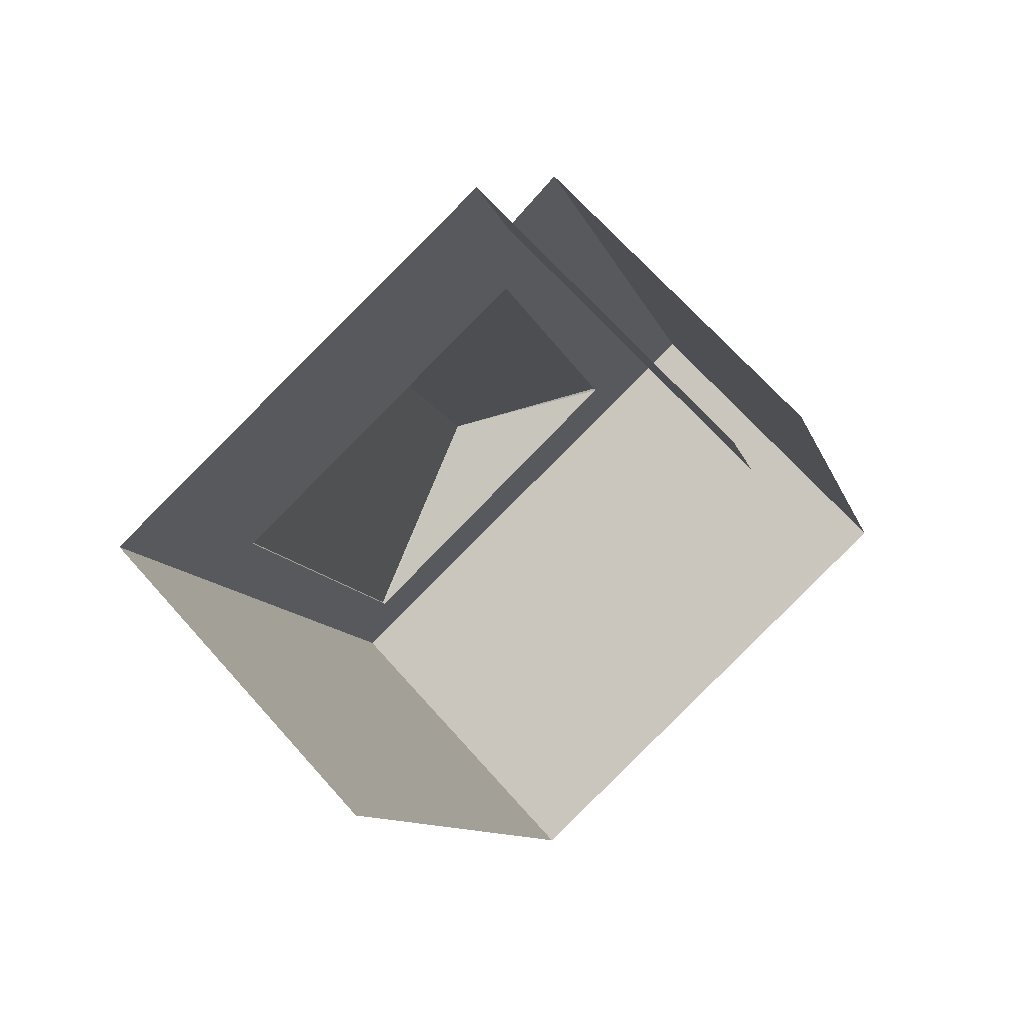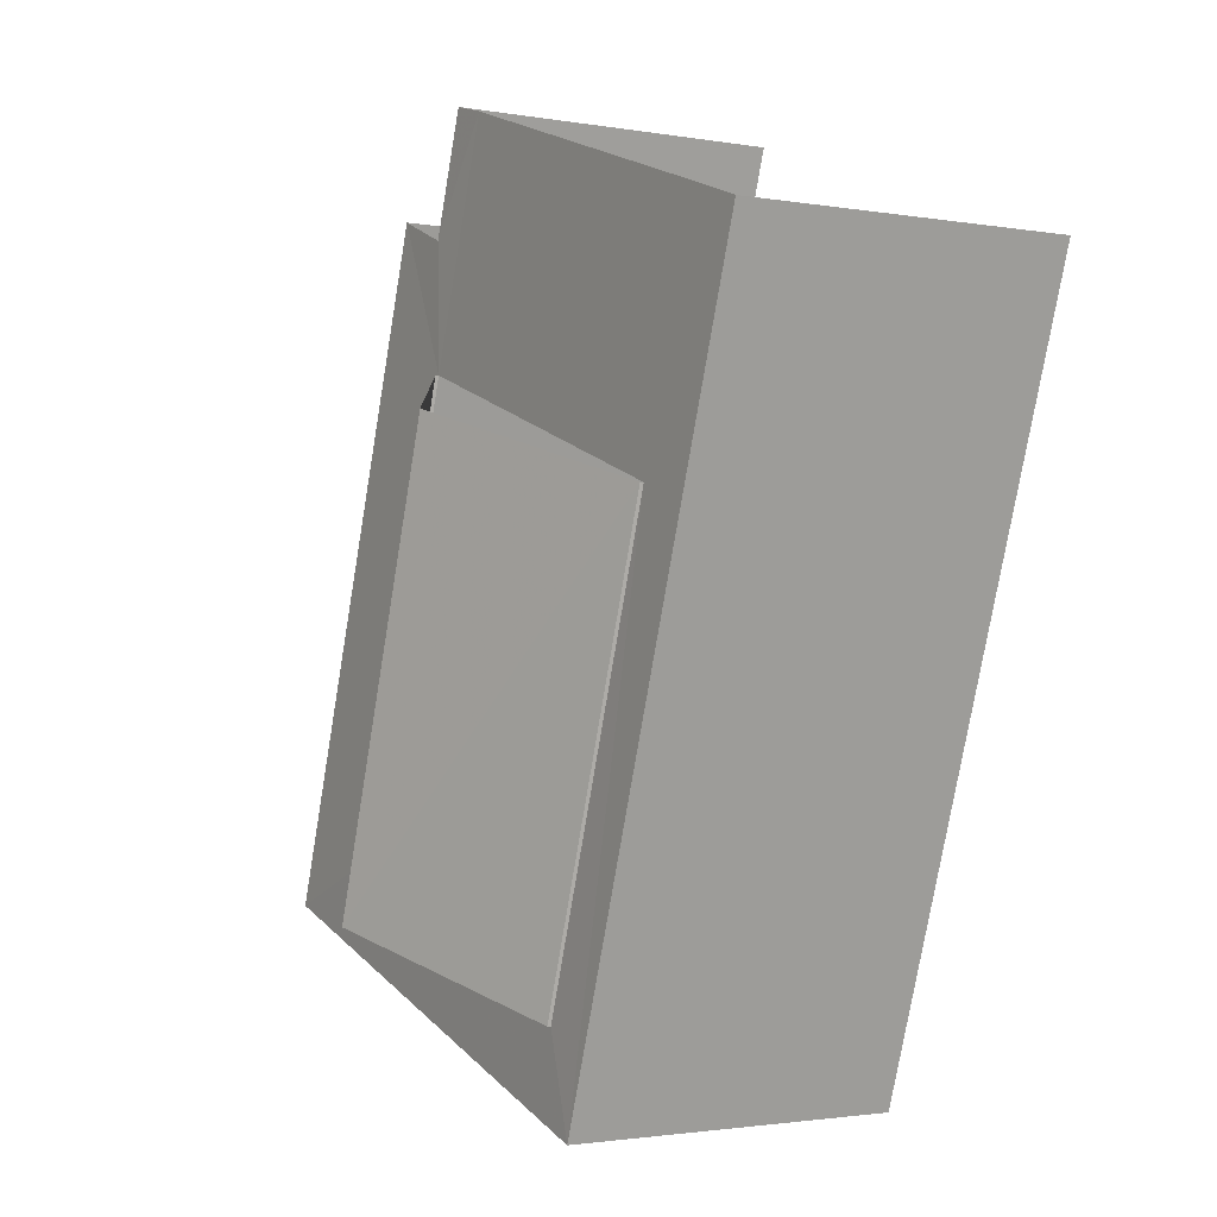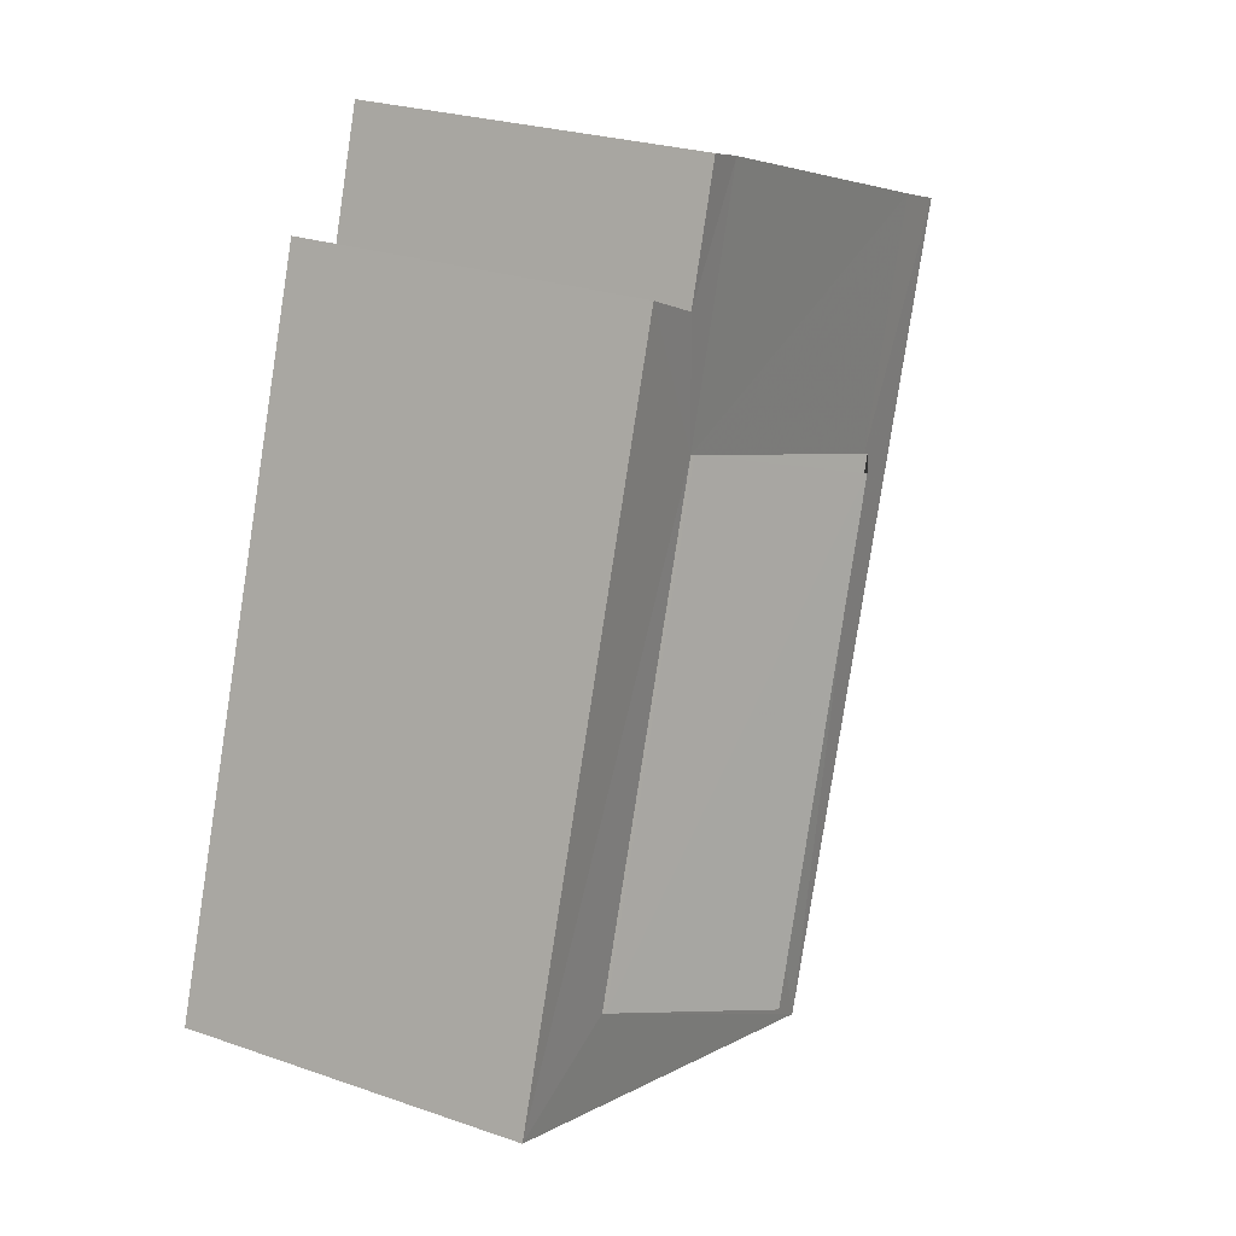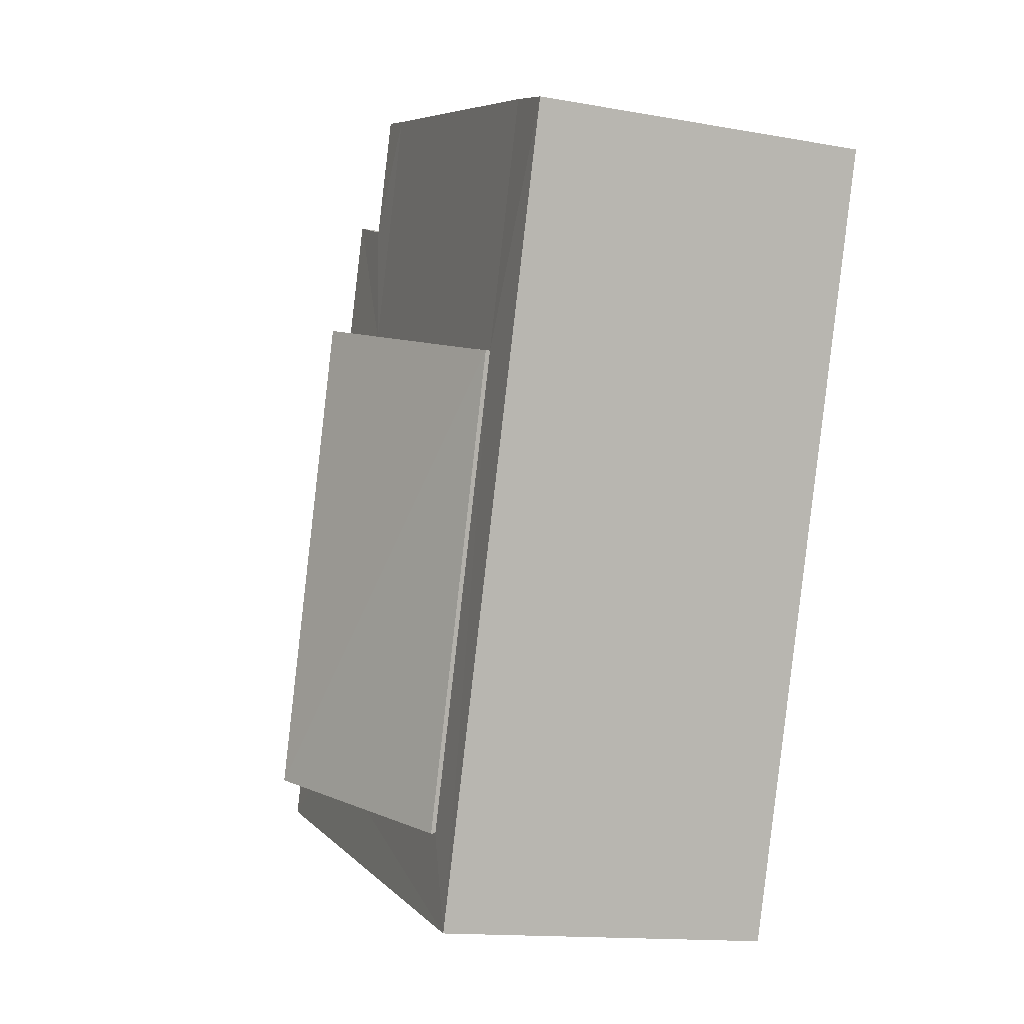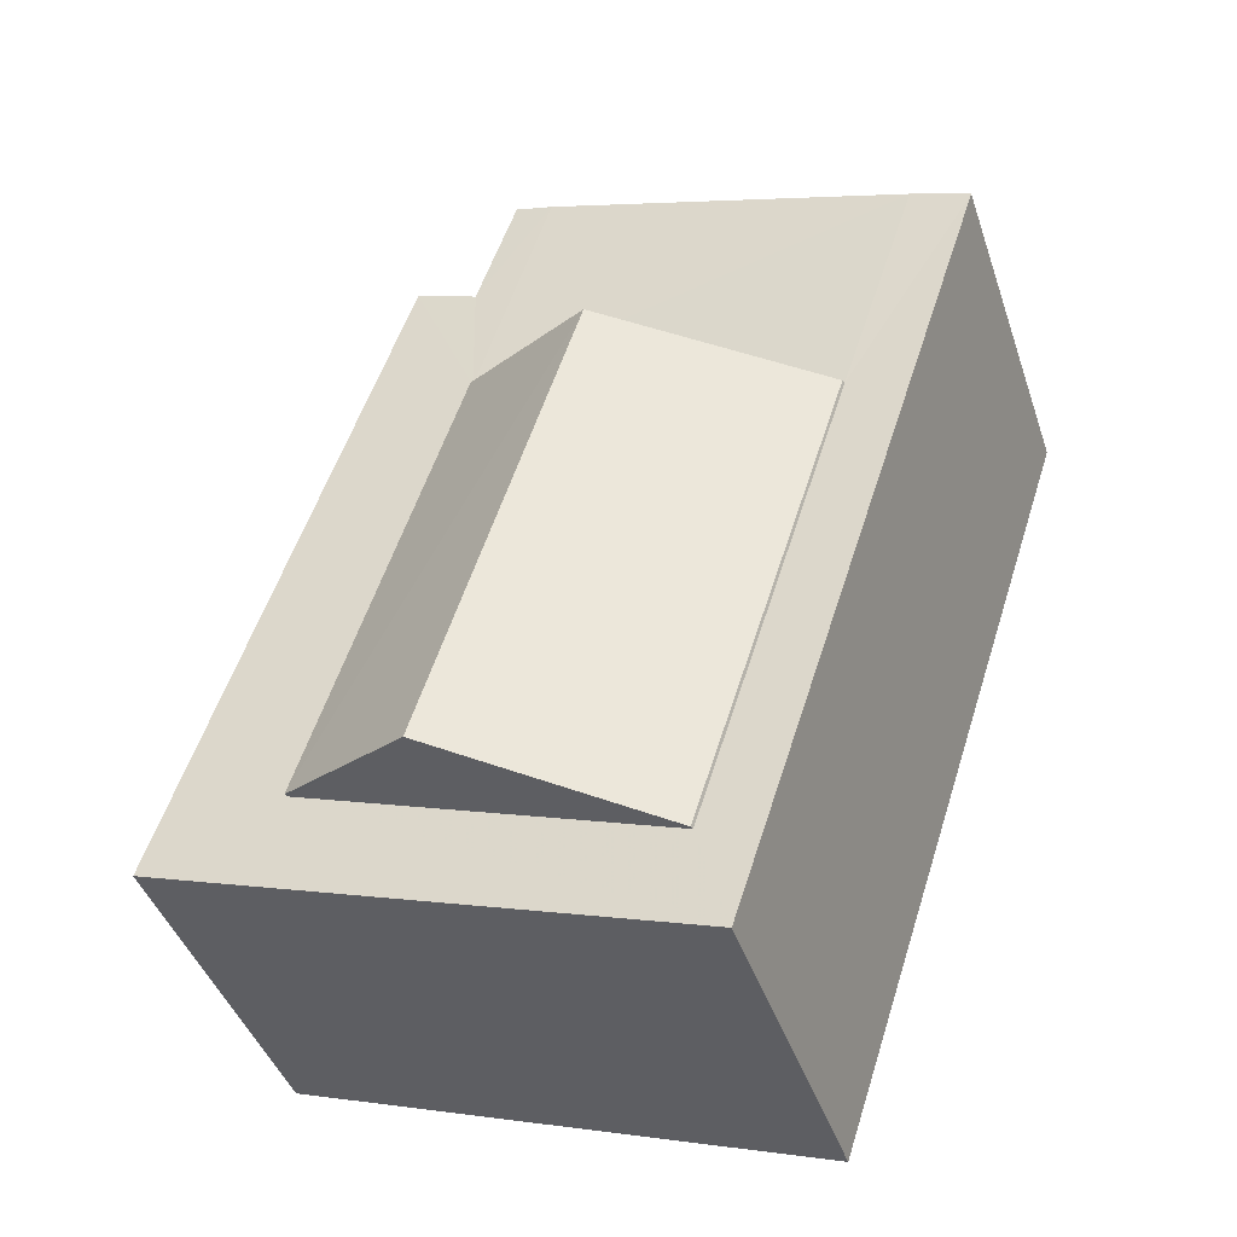
<metadata>
{"format":"obj","ext":"obj","renderer":"f3d","projection":"perspective","resolution":1024,"background":"white","views":[{"elev":67.9,"azim":138.3,"up":"+Y"},{"elev":-1.7,"azim":58.1,"up":"+Y"},{"elev":25.1,"azim":-60.7,"up":"+Y"},{"elev":-13.6,"azim":68.3,"up":"+Y"},{"elev":-42.8,"azim":18.4,"up":"+Y"}]}
</metadata>
<code>
v -2.244e+05 -1.279e+05 14.87
v -2.244e+05 -1.279e+05 14.87
v -2.244e+05 -1.279e+05 14.87
v -2.244e+05 -1.279e+05 14.87
v -2.244e+05 -1.279e+05 14.87
v -2.244e+05 -1.279e+05 14.87
v -2.244e+05 -1.279e+05 17.89
v -2.244e+05 -1.279e+05 17.26
v -2.244e+05 -1.279e+05 17.89
v -2.244e+05 -1.279e+05 17.26
v -2.244e+05 -1.279e+05 17.26
v -2.244e+05 -1.279e+05 17.26
v -2.244e+05 -1.279e+05 17.23
v -2.244e+05 -1.279e+05 17.23
v -2.244e+05 -1.279e+05 17.23
v -2.244e+05 -1.279e+05 17.23
v -2.244e+05 -1.279e+05 17.23
v -2.244e+05 -1.279e+05 17.23
v -2.244e+05 -1.279e+05 17.23
v -2.244e+05 -1.279e+05 17.23
v -2.244e+05 -1.279e+05 17.23
v -2.244e+05 -1.279e+05 17.23
v -2.244e+05 -1.279e+05 17.23
v -2.244e+05 -1.279e+05 17.23
f 1 2 3
f 3 2 4
f 1 5 2
f 4 2 6
f 21 6 22
f 4 6 23
f 14 4 23
f 6 21 23
f 20 2 5
f 19 20 5
f 10 7 18
f 18 7 15
f 7 11 15
f 7 8 9
f 7 10 8
f 9 11 7
f 9 12 11
f 13 14 15
f 16 17 13
f 17 18 19
f 20 21 22
f 14 23 15
f 18 23 21
f 19 18 20
f 13 15 24
f 16 13 24
f 16 18 17
f 18 21 20
f 18 15 23
f 20 6 2
f 20 22 6
f 13 3 4
f 14 13 4
f 12 9 24
f 24 9 16
f 9 8 16
f 17 5 1
f 17 19 5
f 16 8 10
f 18 16 10
f 15 11 12
f 24 15 12
f 13 1 3
f 13 17 1

</code>
